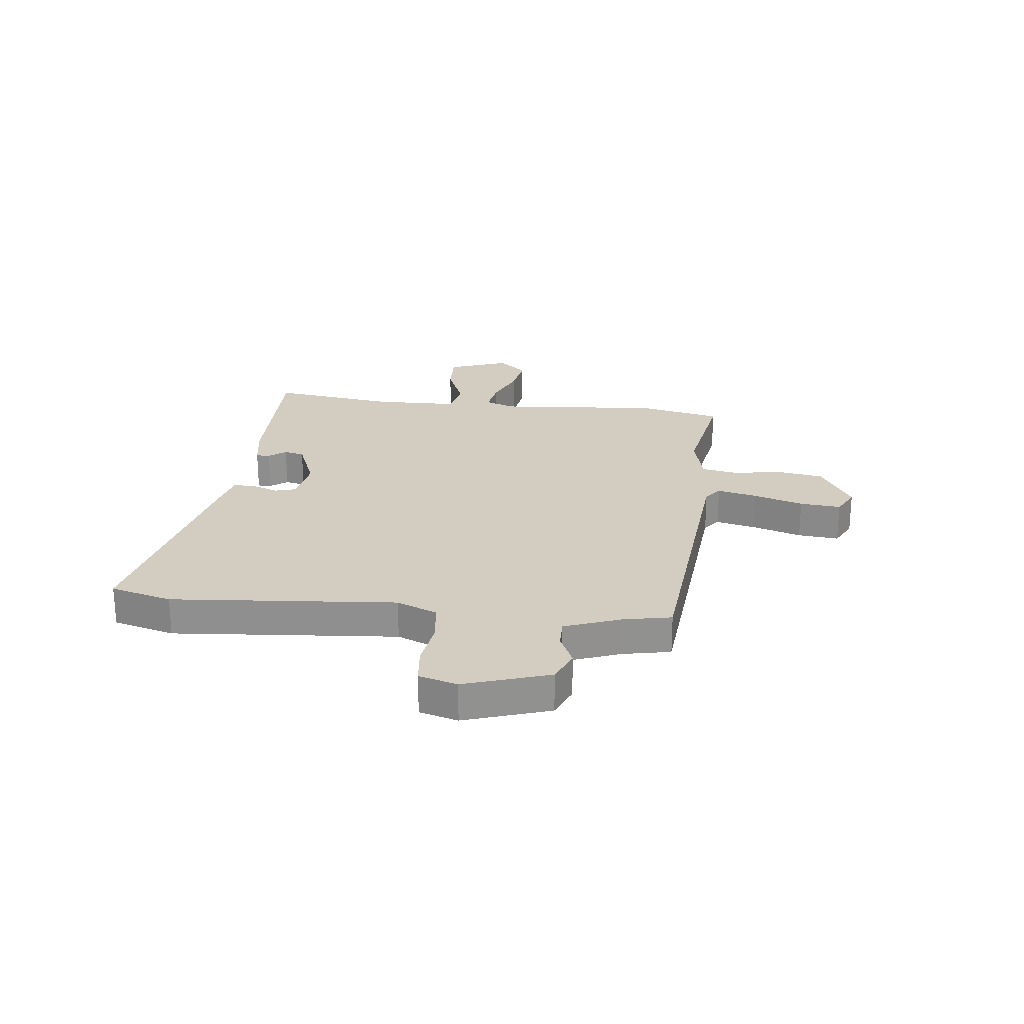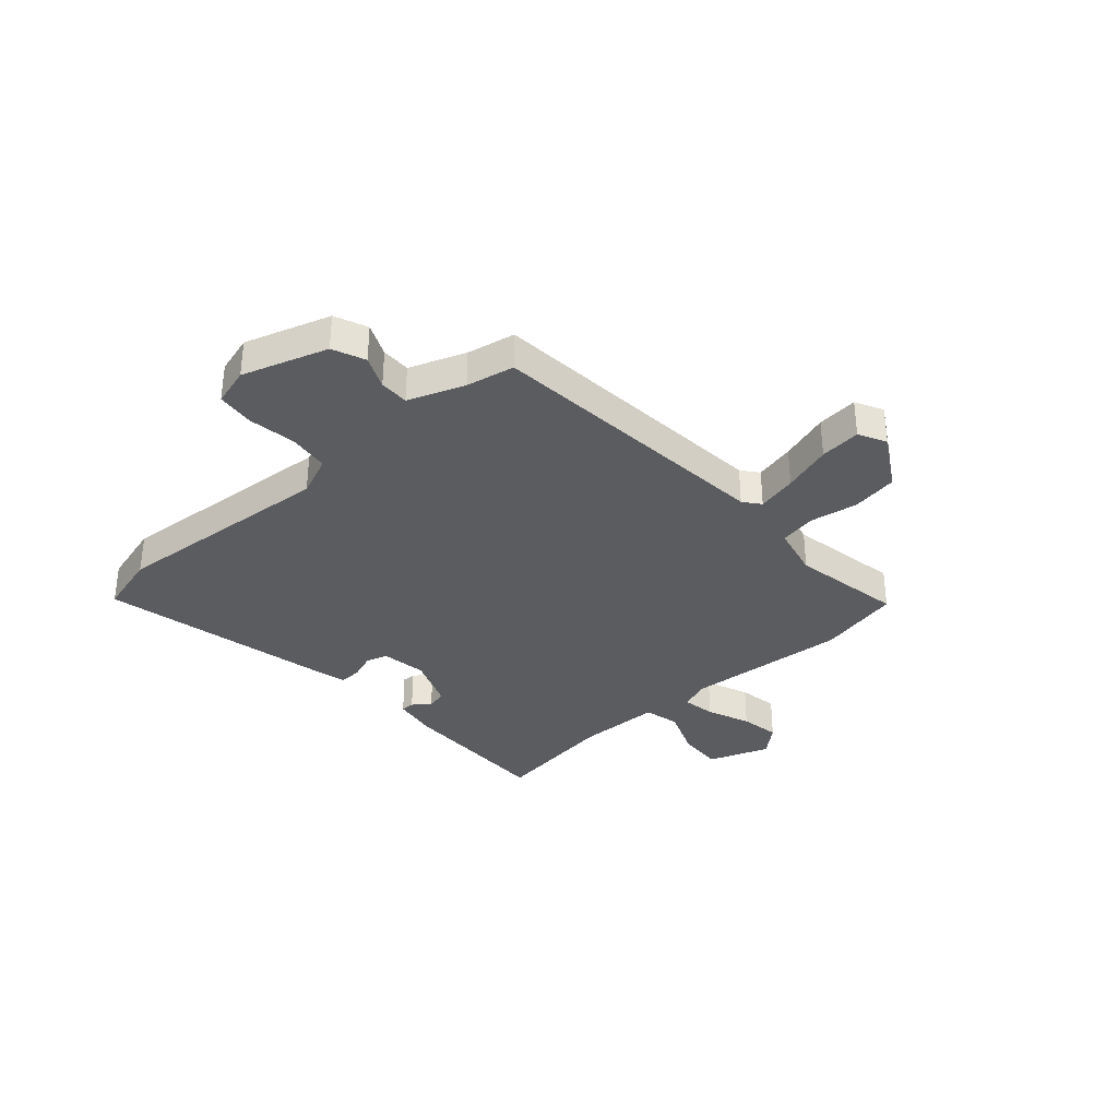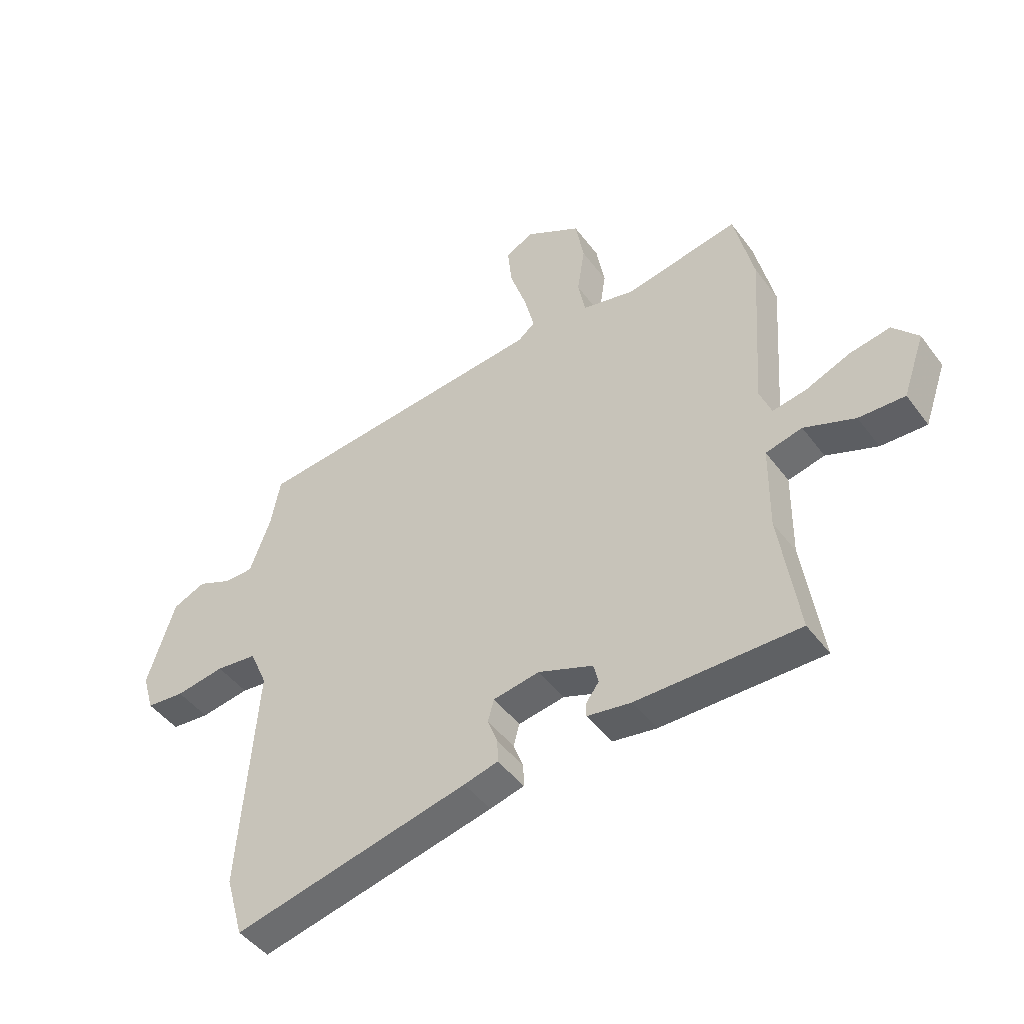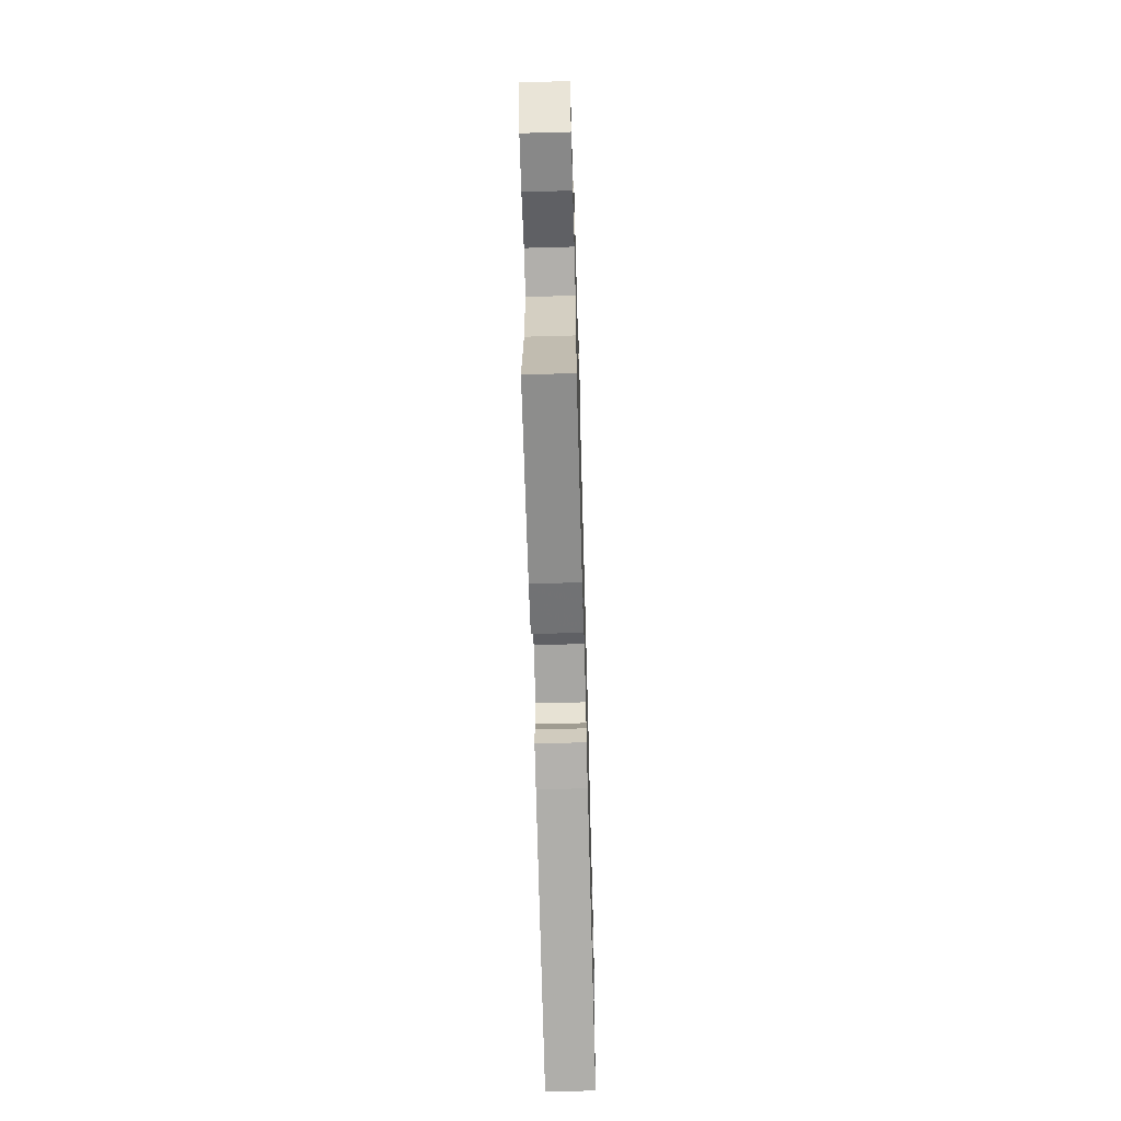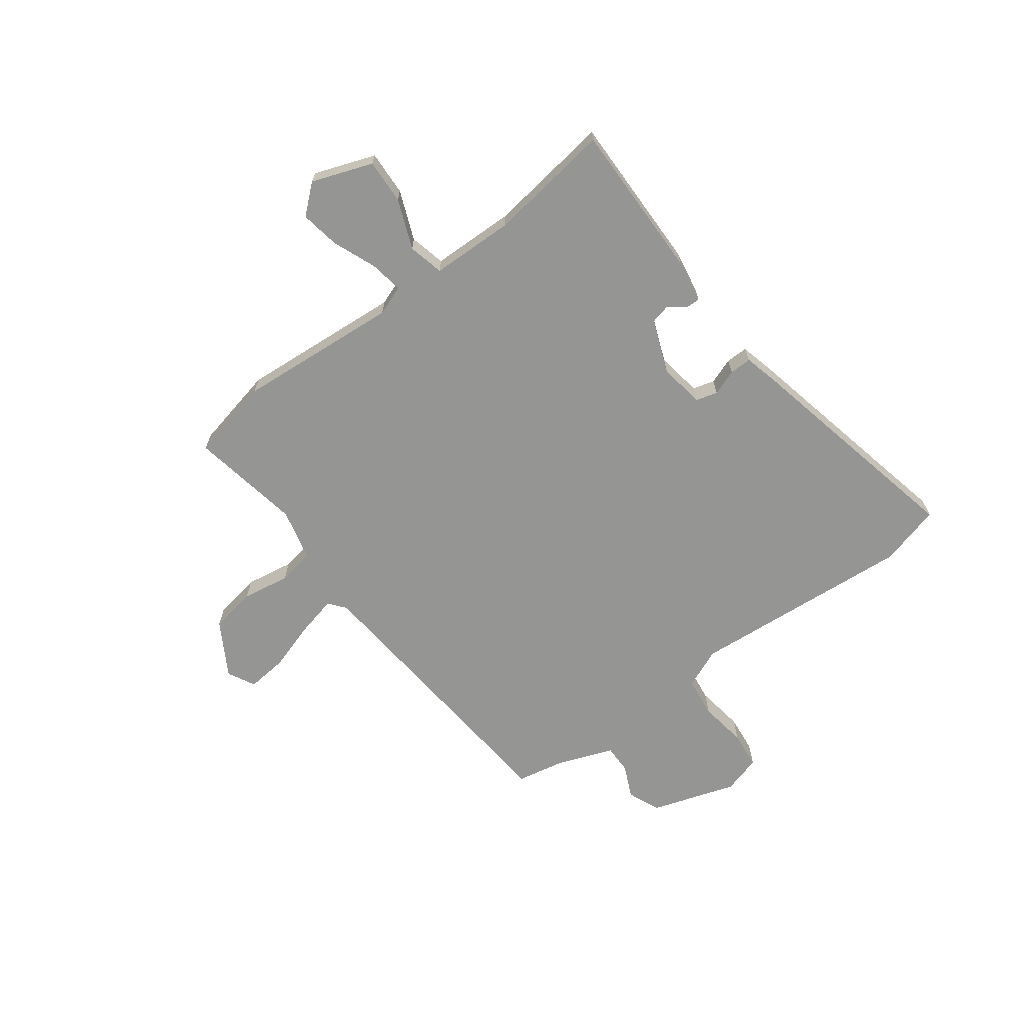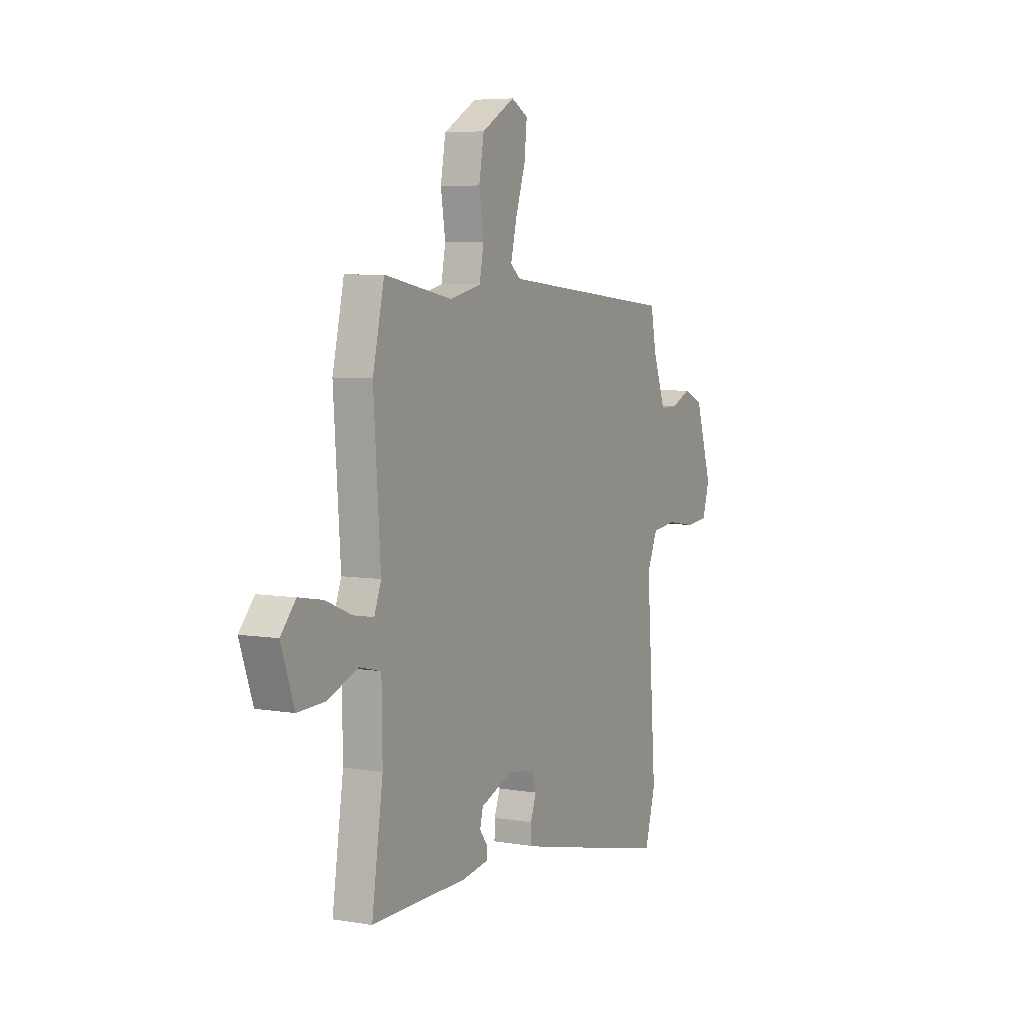
<metadata>
{"format":"obj","ext":"obj","renderer":"f3d","projection":"perspective","resolution":1024,"background":"white","views":[{"elev":24.4,"azim":-84.1,"up":"+Y"},{"elev":-34.6,"azim":-48.8,"up":"+Y"},{"elev":-46.2,"azim":34.5,"up":"+Z"},{"elev":-64.8,"azim":91.6,"up":"+Z"},{"elev":-67.3,"azim":126.2,"up":"+Y"},{"elev":6.0,"azim":117.2,"up":"+Z"}]}
</metadata>
<code>
v -0.486 0.07 0.445
v 0.054 0.07 0.498
v 0.085 0.07 0.523
v 0.067 0.07 0.597
v 0.037 0.07 0.688
v 0.029 0.07 0.764
v 0.08 0.07 0.791
v 0.181 0.07 0.733
v 0.196 0.07 0.647
v 0.182 0.07 0.558
v 0.195 0.07 0.49
v 0.292 0.07 0.468
v 0.498 0.07 0.507
v 0.533 0.07 0.354
v 0.512 0.07 0.052
v 0.533 0.07 -0.003
v 0.595 0.07 0.008
v 0.675 0.07 0.041
v 0.748 0.07 0.054
v 0.794 0.07 0.002
v 0.754 0.07 -0.111
v 0.671 0.07 -0.108
v 0.579 0.07 -0.072
v 0.513 0.07 -0.088
v 0.511 0.07 -0.243
v 0.545 0.07 -0.472
v 0.252 0.07 -0.47
v 0.172 0.07 -0.457
v 0.172 0.07 -0.432
v 0.196 0.07 -0.4
v 0.187 0.07 -0.363
v 0.088 0.07 -0.325
v 0.004 0.07 -0.339
v -0.007 0.07 -0.379
v 0.011 0.07 -0.427
v 0.012 0.07 -0.468
v -0.05 0.07 -0.484
v -0.477 0.07 -0.581
v -0.509 0.07 -0.468
v -0.479 0.07 -0.052
v -0.511 0.07 0.022
v -0.586 0.07 0.031
v -0.675 0.07 0.017
v -0.745 0.07 0.024
v -0.766 0.07 0.095
v -0.716 0.07 0.253
v -0.656 0.07 0.279
v -0.595 0.07 0.252
v -0.541 0.07 0.252
v -0.503 0.07 0.356
v -0.486 0 0.445
v 0.054 0 0.498
v 0.085 0 0.523
v 0.067 0 0.597
v 0.037 0 0.688
v 0.029 0 0.764
v 0.08 0 0.791
v 0.181 0 0.733
v 0.196 0 0.647
v 0.182 0 0.558
v 0.195 0 0.49
v 0.292 0 0.468
v 0.498 0 0.507
v 0.533 0 0.354
v 0.512 0 0.052
v 0.533 0 -0.003
v 0.595 0 0.008
v 0.675 0 0.041
v 0.748 0 0.054
v 0.794 0 0.002
v 0.754 0 -0.111
v 0.671 0 -0.108
v 0.579 0 -0.072
v 0.513 0 -0.088
v 0.511 0 -0.243
v 0.545 0 -0.472
v 0.252 0 -0.47
v 0.172 0 -0.457
v 0.172 0 -0.432
v 0.196 0 -0.4
v 0.187 0 -0.363
v 0.088 0 -0.325
v 0.004 0 -0.339
v -0.007 0 -0.379
v 0.011 0 -0.427
v 0.012 0 -0.468
v -0.05 0 -0.484
v -0.477 0 -0.581
v -0.509 0 -0.468
v -0.479 0 -0.052
v -0.511 0 0.022
v -0.586 0 0.031
v -0.675 0 0.017
v -0.745 0 0.024
v -0.766 0 0.095
v -0.716 0 0.253
v -0.656 0 0.279
v -0.595 0 0.252
v -0.541 0 0.252
v -0.503 0 0.356
f 46 47 48
f 45 46 48
f 44 45 48
f 43 44 48
f 42 43 48
f 41 42 48 49
f 40 41 49 50
f 38 39 40
f 37 38 40
f 36 37 40
f 35 36 40
f 34 35 40
f 50 1 2
f 40 50 2
f 34 40 2
f 33 34 2
f 28 29 30
f 27 28 30
f 26 27 30
f 25 26 30
f 24 25 30 31
f 21 22 23
f 20 21 23
f 19 20 23
f 18 19 23
f 17 18 23
f 16 17 23 24
f 24 31 32
f 16 24 32
f 15 16 32
f 15 32 33
f 14 15 33
f 13 14 33
f 12 13 33
f 8 9 10
f 7 8 10
f 6 7 10
f 5 6 10
f 4 5 10
f 3 4 10 11
f 11 12 33 2
f 2 3 11
f 98 97 96
f 98 96 95
f 98 95 94
f 98 94 93
f 98 93 92
f 99 98 92 91
f 100 99 91 90
f 90 89 88
f 90 88 87
f 90 87 86
f 90 86 85
f 90 85 84
f 52 51 100
f 52 100 90
f 52 90 84
f 52 84 83
f 80 79 78
f 80 78 77
f 80 77 76
f 80 76 75
f 81 80 75 74
f 73 72 71
f 73 71 70
f 73 70 69
f 73 69 68
f 73 68 67
f 74 73 67 66
f 82 81 74
f 82 74 66
f 82 66 65
f 83 82 65
f 83 65 64
f 83 64 63
f 83 63 62
f 60 59 58
f 60 58 57
f 60 57 56
f 60 56 55
f 60 55 54
f 61 60 54 53
f 52 83 62 61
f 61 53 52
f 1 51 52 2
f 2 52 53 3
f 3 53 54 4
f 4 54 55 5
f 5 55 56 6
f 6 56 57 7
f 7 57 58 8
f 8 58 59 9
f 9 59 60 10
f 10 60 61 11
f 11 61 62 12
f 12 62 63 13
f 13 63 64 14
f 14 64 65 15
f 15 65 66 16
f 16 66 67 17
f 17 67 68 18
f 18 68 69 19
f 19 69 70 20
f 20 70 71 21
f 21 71 72 22
f 22 72 73 23
f 23 73 74 24
f 24 74 75 25
f 25 75 76 26
f 26 76 77 27
f 27 77 78 28
f 28 78 79 29
f 29 79 80 30
f 30 80 81 31
f 31 81 82 32
f 32 82 83 33
f 33 83 84 34
f 34 84 85 35
f 35 85 86 36
f 36 86 87 37
f 37 87 88 38
f 38 88 89 39
f 39 89 90 40
f 40 90 91 41
f 41 91 92 42
f 42 92 93 43
f 43 93 94 44
f 44 94 95 45
f 45 95 96 46
f 46 96 97 47
f 47 97 98 48
f 48 98 99 49
f 49 99 100 50
f 50 100 51 1

</code>
